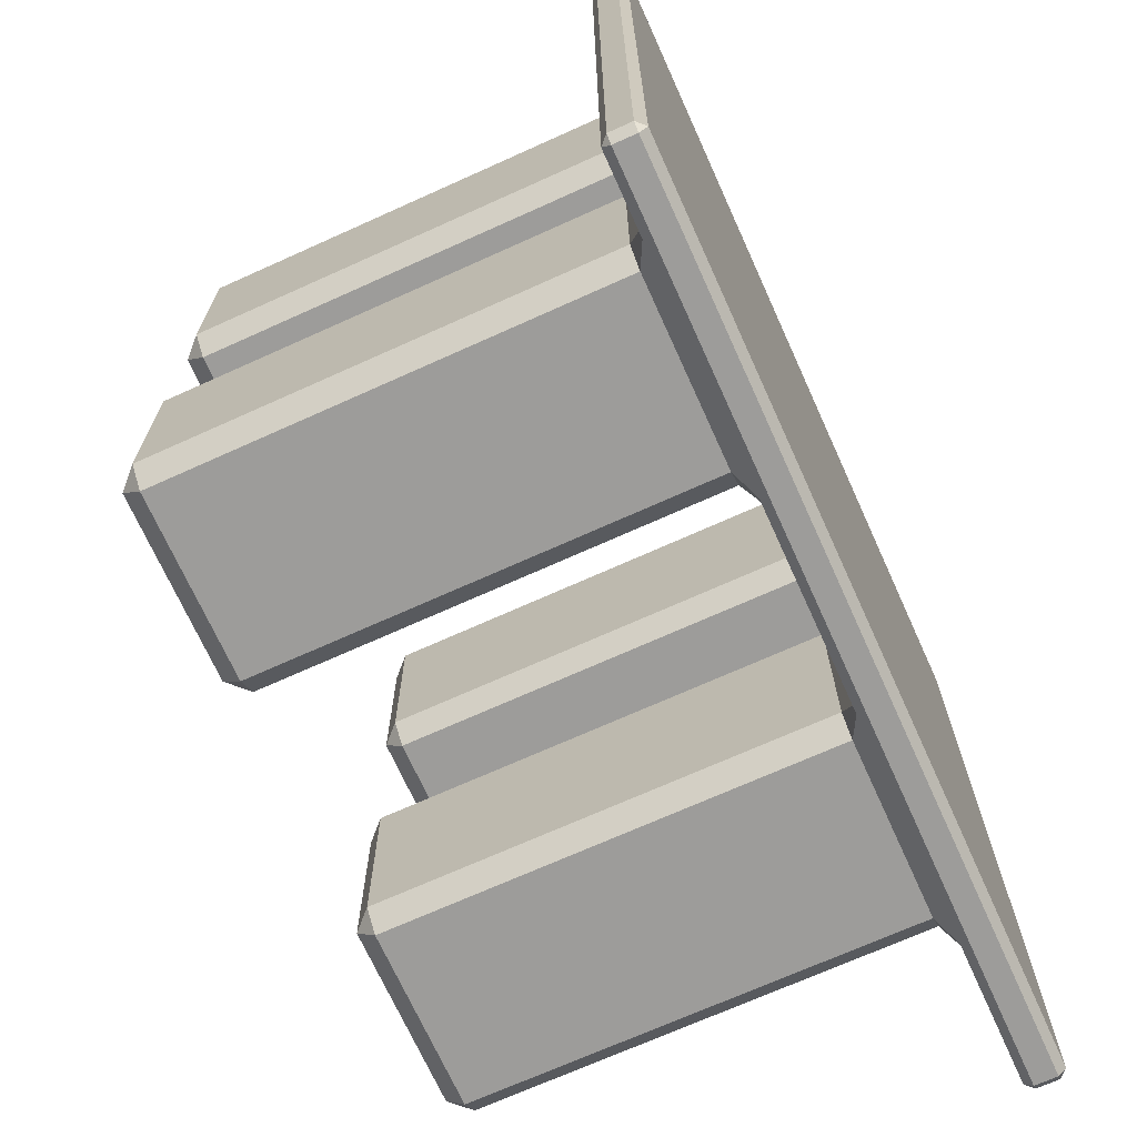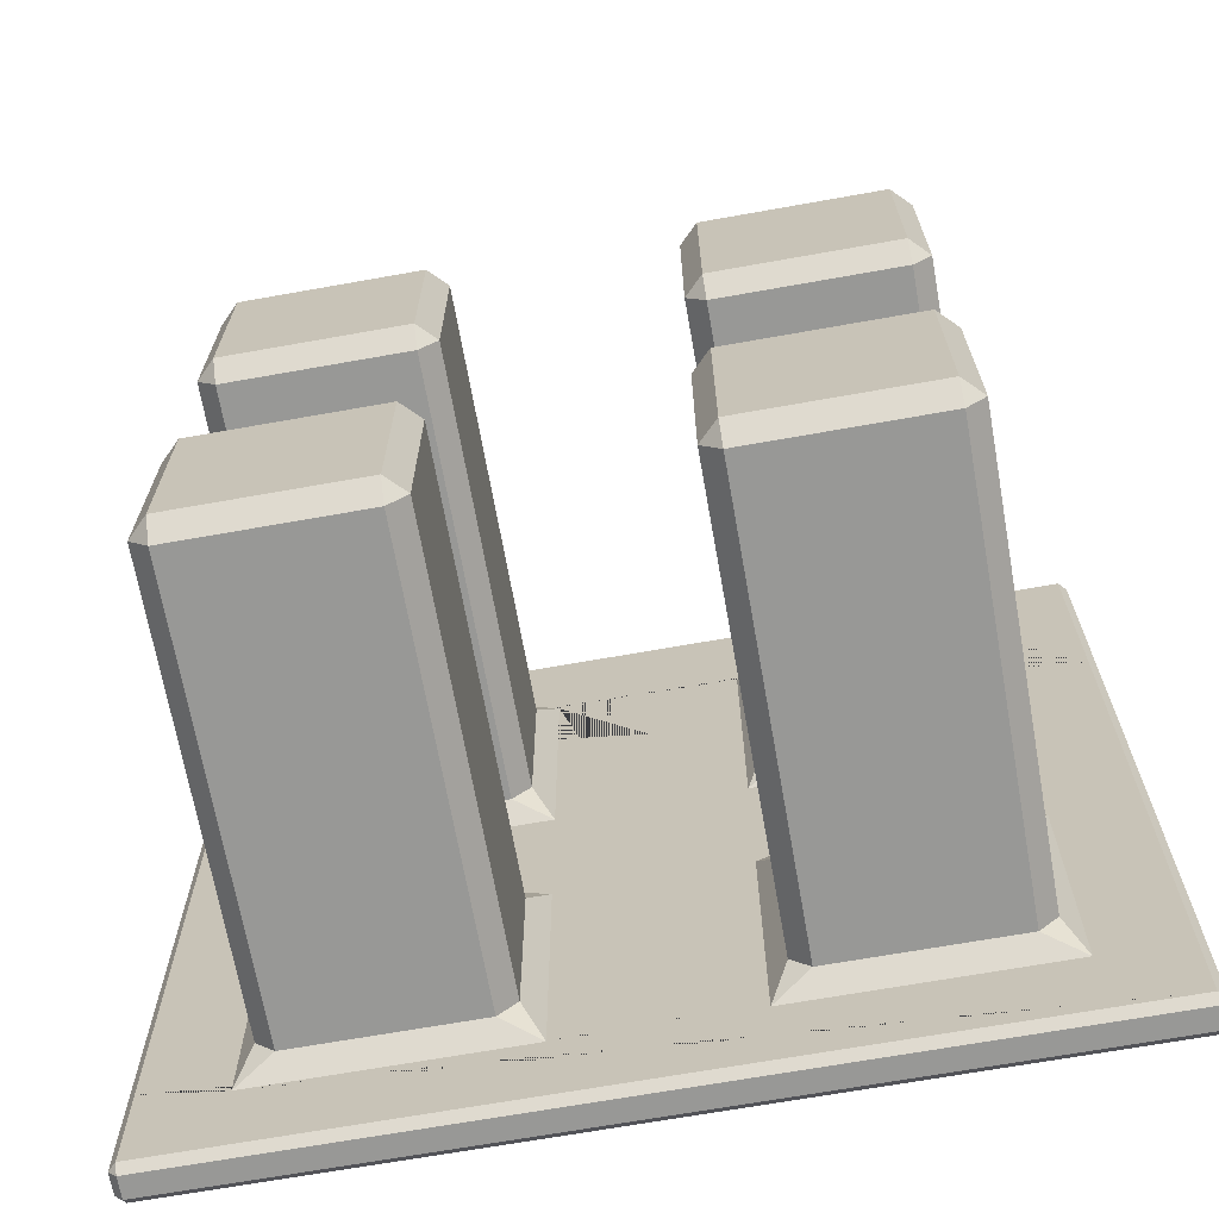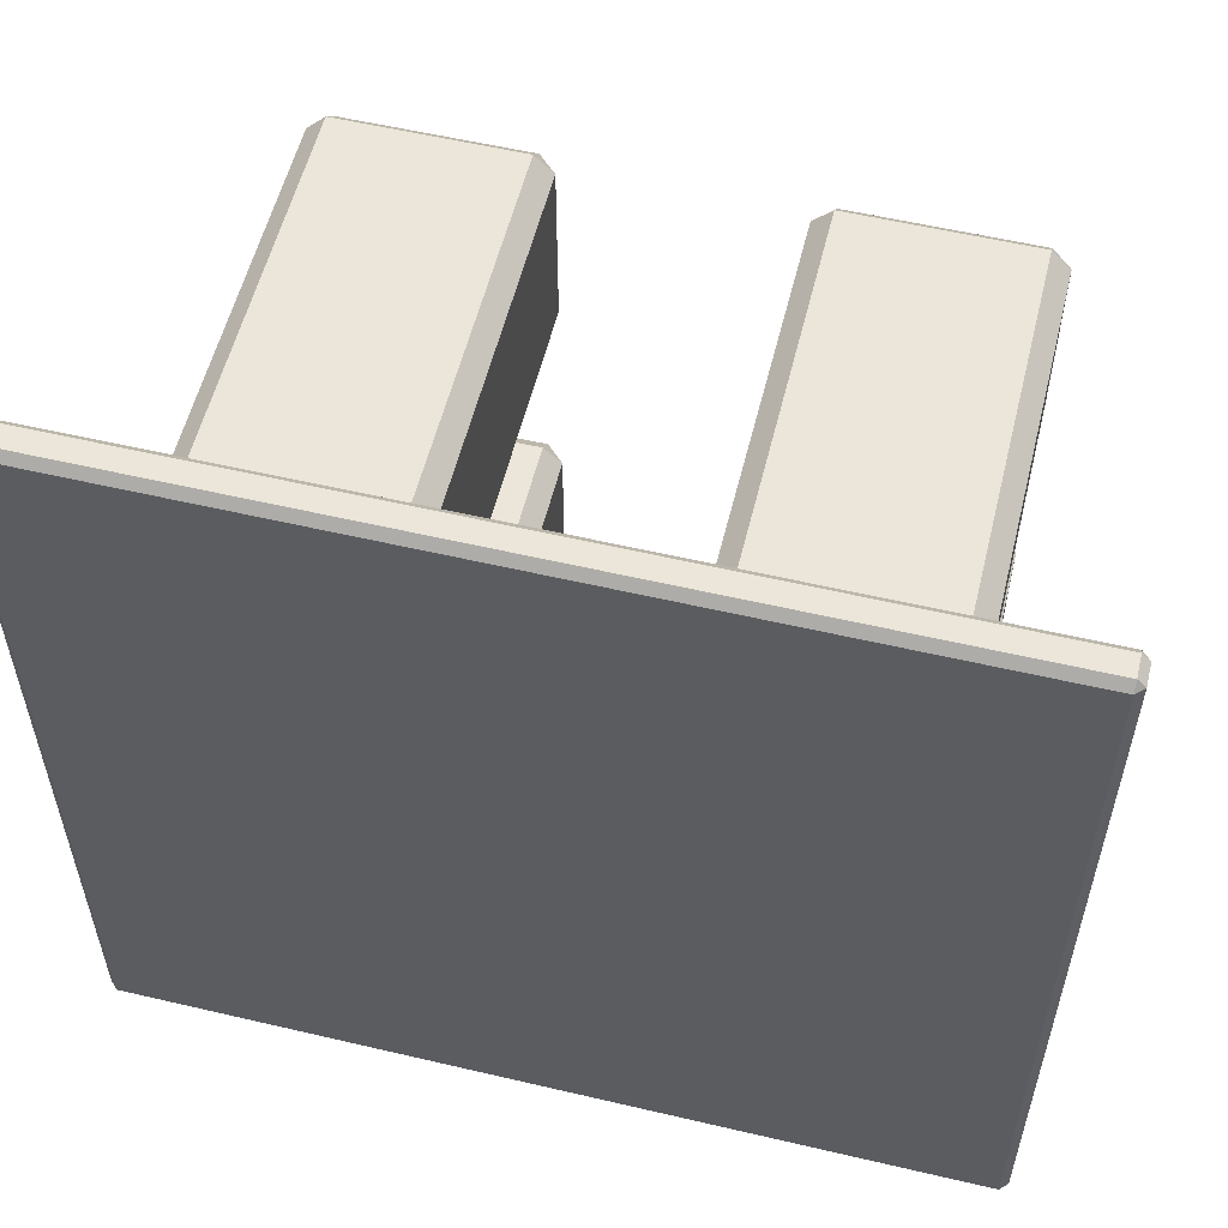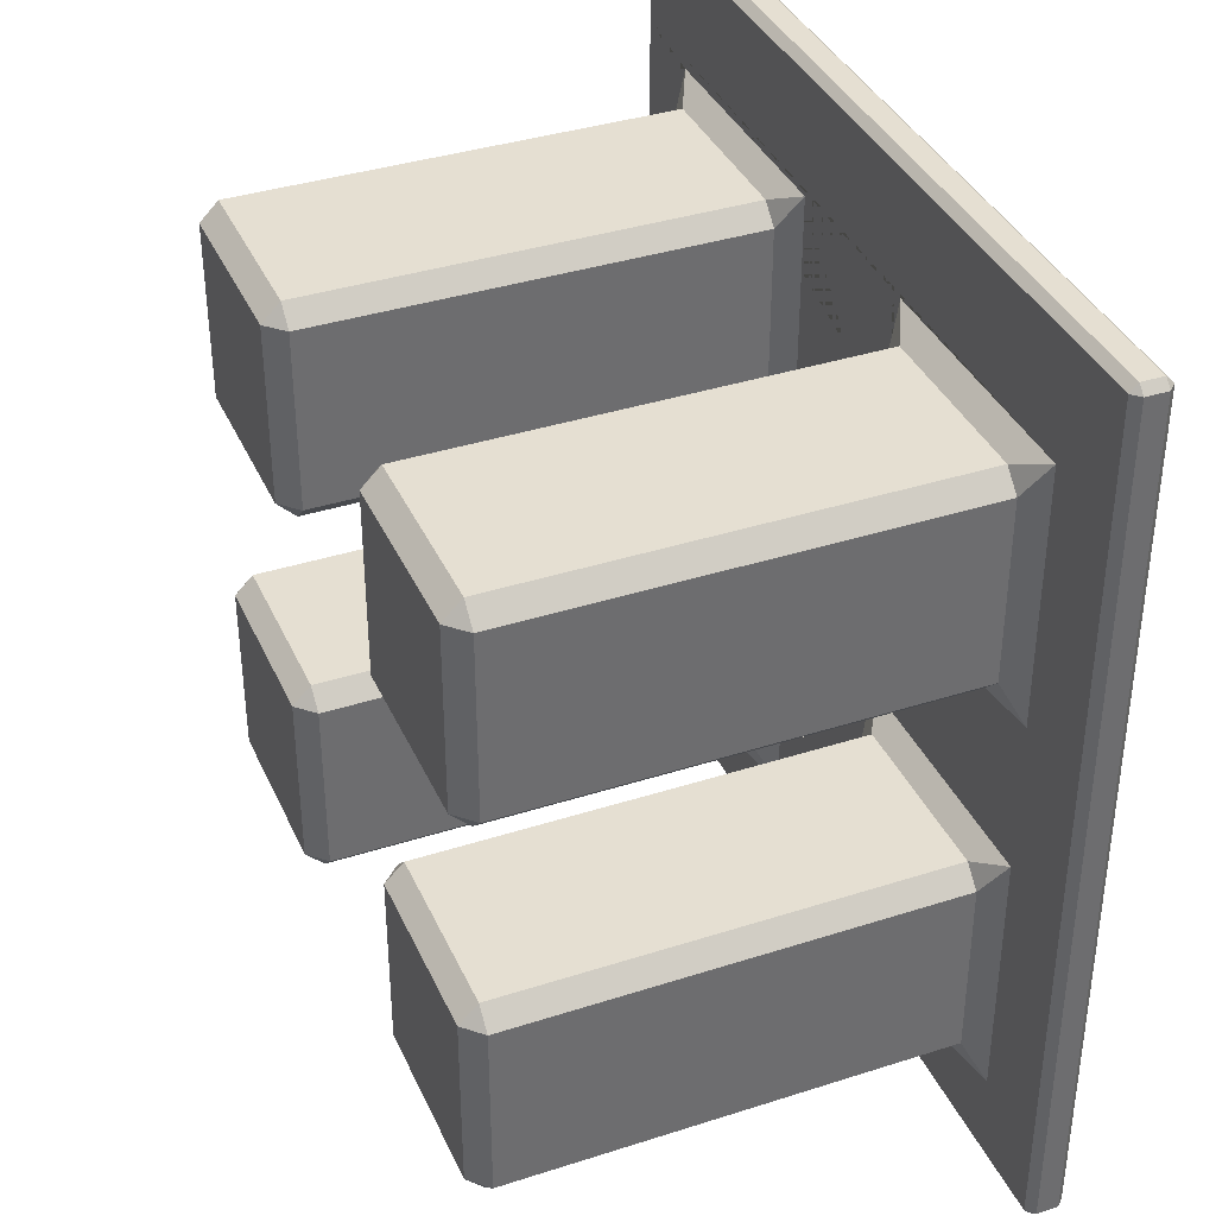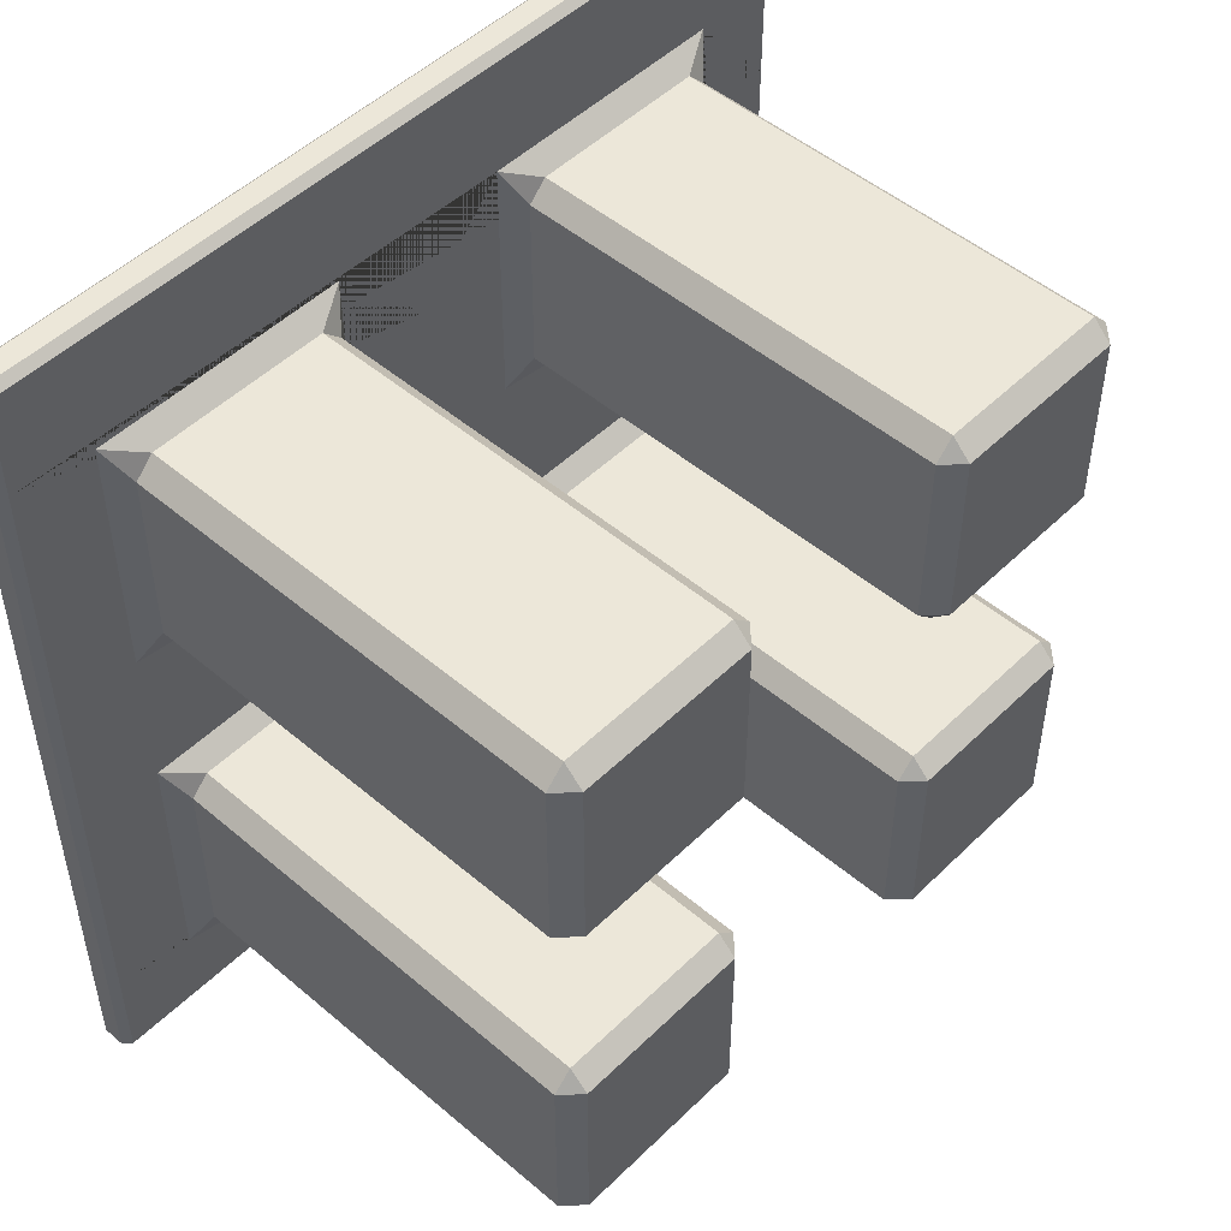
<metadata>
{"format":"obj","ext":"obj","renderer":"f3d","projection":"perspective","resolution":1024,"background":"white","views":[{"elev":-70.3,"azim":114.3,"up":"+Z"},{"elev":-68.4,"azim":10.1,"up":"+Z"},{"elev":56.3,"azim":-166.2,"up":"+Z"},{"elev":37.4,"azim":67.6,"up":"+Z"},{"elev":49.6,"azim":-46.9,"up":"+Z"}]}
</metadata>
<code>
o Cube
v 0 -0.04325 -0.75
v 0 -0.04325 0.5
v 0.75 -0.08656 -0.7067
v 0.7933 -0.04325 -0.7933
v 0.7067 -0.08656 -0.75
v 0.75 -0.08656 -0.5433
v 0.75 -0.08656 -0.4567
v 0.7933 -0.04325 -0.5
v 0.75 -0.08656 -0.2933
v 0.7067 -0.08656 -0.25
v 0.7933 -0.04325 -0.2067
v 0.75 -0.08656 0.224
v 0.7933 -0.04325 0.1374
v 0.7067 -0.08656 0.1807
v 0.75 -0.08656 0.3874
v 0.75 -0.08656 0.474
v 0.7933 -0.04325 0.4307
v 0.75 -0.08656 0.6374
v 0.7067 -0.08656 0.6807
v 0.7933 -0.04325 0.724
v 0.75 -1.093 0.3874
v 0.7067 -1.136 0.4307
v 0.75 -1.093 0.474
v 0.5433 -0.08656 -0.75
v 0.5 -0.04325 -0.7933
v 0.4567 -0.08656 -0.75
v 0.5433 -0.08656 -0.25
v 0.4567 -0.08656 -0.25
v 0.5 -0.04325 -0.2067
v 0.4567 -0.08656 0.1807
v 0.5433 -0.08656 0.1807
v 0.5 -0.04325 0.1374
v 0.5433 -0.08656 0.6807
v 0.4567 -0.08656 0.6807
v 0.5 -0.04325 0.724
v 0.7067 -1.136 0.6374
v 0.7067 -1.093 0.6807
v 0.75 -1.093 0.6374
v 0.25 -0.08656 -0.7067
v 0.2933 -0.08656 -0.75
v 0.2067 -0.04325 -0.7933
v 0.25 -0.08656 -0.5433
v 0.2067 -0.04325 -0.5
v 0.25 -0.08656 -0.4567
v 0.25 -0.08656 -0.2933
v 0.2067 -0.04325 -0.2067
v 0.2933 -0.08656 -0.25
v 0.25 -0.08656 0.224
v 0.2933 -0.08656 0.1807
v 0.2067 -0.04325 0.1374
v 0.25 -0.08656 0.3874
v 0.2067 -0.04325 0.4307
v 0.25 -0.08656 0.474
v 0.25 -0.08656 0.6374
v 0.2067 -0.04325 0.724
v 0.2933 -0.08656 0.6807
v 0.2933 -1.093 -0.75
v 0.25 -1.093 -0.7067
v 0.2933 -1.136 -0.7067
v 0.7067 -1.136 0.224
v 0.75 -1.093 0.224
v 0.7067 -1.093 0.1807
v 0.75 -1.093 -0.2933
v 0.7067 -1.136 -0.2933
v 0.7067 -1.093 -0.25
v 0.75 -1.093 -0.4567
v 0.75 -1.093 -0.5433
v 0.7067 -1.136 -0.5
v 0.7067 -1.093 -0.75
v 0.7067 -1.136 -0.7067
v 0.75 -1.093 -0.7067
v 0.25 -1.093 -0.5433
v 0.25 -1.093 -0.4567
v 0.2933 -1.136 -0.5
v -0.25 -0.08656 -0.7067
v -0.2067 -0.04325 -0.7933
v -0.2933 -0.08656 -0.75
v -0.25 -0.08656 -0.5433
v -0.25 -0.08656 -0.4567
v -0.2067 -0.04325 -0.5
v -0.25 -0.08656 -0.2933
v -0.2933 -0.08656 -0.25
v -0.2067 -0.04325 -0.2067
v -0.25 -0.08656 0.224
v -0.2067 -0.04325 0.1374
v -0.2933 -0.08656 0.1807
v -0.25 -0.08656 0.3874
v -0.25 -0.08656 0.474
v -0.2067 -0.04325 0.4307
v -0.25 -0.08656 0.6374
v -0.2933 -0.08656 0.6807
v -0.2067 -0.04325 0.724
v 0.2933 -1.093 -0.25
v 0.2933 -1.136 -0.2933
v 0.25 -1.093 -0.2933
v -0.4567 -0.08656 -0.75
v -0.5 -0.04325 -0.7933
v -0.5433 -0.08656 -0.75
v -0.4567 -0.08656 -0.25
v -0.5433 -0.08656 -0.25
v -0.5 -0.04325 -0.2067
v -0.4567 -0.08656 0.1807
v -0.5 -0.04325 0.1374
v -0.5433 -0.08656 0.1807
v -0.4567 -0.08656 0.6807
v -0.5433 -0.08656 0.6807
v -0.5 -0.04325 0.724
v 0.25 -1.093 0.224
v 0.2933 -1.136 0.224
v 0.2933 -1.093 0.1807
v -0.75 -0.08656 -0.7067
v -0.7067 -0.08656 -0.75
v -0.7933 -0.04325 -0.7933
v -0.75 -0.08656 -0.5433
v -0.7933 -0.04325 -0.5
v -0.75 -0.08656 -0.4567
v -0.75 -0.08656 -0.2933
v -0.7933 -0.04325 -0.2067
v -0.7067 -0.08656 -0.25
v -0.75 -0.08656 0.224
v -0.7067 -0.08656 0.1807
v -0.7933 -0.04325 0.1374
v -0.75 -0.08656 0.474
v -0.75 -0.08656 0.3874
v -0.7933 -0.04325 0.4307
v -0.7933 -0.04325 0.724
v -0.7067 -0.08656 0.6807
v -0.75 -0.08656 0.6374
v 0.2933 -1.136 0.4307
v 0.25 -1.093 0.3874
v 0.25 -1.093 0.474
v 0.2933 -1.093 0.6807
v 0.2933 -1.136 0.6374
v 0.25 -1.093 0.6374
v -0.2933 -1.093 -0.75
v -0.2933 -1.136 -0.7067
v -0.25 -1.093 -0.7067
v -0.25 -1.093 -0.4567
v -0.25 -1.093 -0.5433
v -0.2933 -1.136 -0.5
v -0.2933 -1.093 -0.25
v -0.25 -1.093 -0.2933
v -0.2933 -1.136 -0.2933
v -0.2933 -1.093 0.1807
v -0.2933 -1.136 0.224
v -0.25 -1.093 0.224
v -0.25 -1.093 0.3874
v -0.2933 -1.136 0.4307
v -0.25 -1.093 0.474
v -0.2933 -1.093 0.6807
v -0.25 -1.093 0.6374
v -0.2933 -1.136 0.6374
v -0.7067 -1.093 -0.75
v -0.75 -1.093 -0.7067
v -0.7067 -1.136 -0.7067
v -0.75 -1.093 -0.4567
v -0.7067 -1.136 -0.5
v -0.75 -1.093 -0.5433
v -0.7067 -1.093 -0.25
v -0.7067 -1.136 -0.2933
v -0.75 -1.093 -0.2933
v -0.7067 -1.093 0.1807
v -0.75 -1.093 0.224
v -0.7067 -1.136 0.224
v -0.7067 -1.136 0.4307
v -0.75 -1.093 0.3874
v -0.75 -1.093 0.474
v -0.75 -1.093 0.6374
v -0.7067 -1.093 0.6807
v -0.7067 -1.136 0.6374
v 0.4567 -1.093 -0.75
v 0.5 -1.136 -0.7067
v 0.5433 -1.093 -0.75
v 0.4567 -1.093 -0.25
v 0.5433 -1.093 -0.25
v 0.5 -1.136 -0.2933
v 0.4567 -1.093 0.1807
v 0.5 -1.136 0.224
v 0.5433 -1.093 0.1807
v 0.4567 -1.093 0.6807
v 0.5433 -1.093 0.6807
v 0.5 -1.136 0.6374
v -0.4567 -1.093 -0.75
v -0.5433 -1.093 -0.75
v -0.5 -1.136 -0.7067
v -0.5433 -1.093 -0.25
v -0.4567 -1.093 -0.25
v -0.5 -1.136 -0.2933
v -0.4567 -1.093 0.1807
v -0.5433 -1.093 0.1807
v -0.5 -1.136 0.224
v -0.4567 -1.093 0.6807
v -0.5 -1.136 0.6374
v -0.5433 -1.093 0.6807
v -0.9818 0.04325 0.9818
v -0.9818 0.02509 1
v -1 0.02509 0.9818
v -1 -0.02509 0.9818
v -0.9818 -0.02509 1
v -0.9818 -0.04325 0.9818
v -0.9818 0.04325 -0.9818
v -1 0.02509 -0.9818
v -0.9818 0.02509 -1
v -0.9818 -0.04325 -0.9818
v -0.9818 -0.02509 -1
v -1 -0.02509 -0.9818
v 0.9818 0.04325 0.9818
v 1 0.02509 0.9818
v 0.9818 0.02509 1
v 0.9818 -0.04325 0.9818
v 0.9818 -0.02509 1
v 1 -0.02509 0.9818
v 0.9818 0.04325 -0.9818
v 0.9818 0.02509 -1
v 1 0.02509 -0.9818
v 0.9818 -0.04325 -0.9818
v 1 -0.02509 -0.9818
v 0.9818 -0.02509 -1
v -1 -0.02509 0.75
v -0.9818 -0.04325 0.75
v -0.9818 -0.04325 0.5038
v -1 -0.02509 0.5
v -1 -0.02509 0.25
v -0.9818 -0.04325 0.25
v -1 -0.02509 0
v -0.9818 -0.04325 0
v -1 -0.02509 -0.25
v -0.9818 -0.04325 -0.25
v -1 -0.02509 -0.5
v -0.9818 -0.04325 -0.5
v -1 -0.02509 -0.75
v -0.9818 -0.04325 -0.7538
v -0.75 -0.02509 -1
v -0.75 -0.04325 -0.9818
v -0.5 -0.02509 -1
v -0.5 -0.04325 -0.9818
v -0.25 -0.02509 -1
v -0.25 -0.04325 -0.9818
v 0 -0.02509 -1
v 0 -0.04325 -0.9818
v 0.25 -0.02509 -1
v 0.25 -0.04325 -0.9818
v 0.5 -0.02509 -1
v 0.5 -0.04325 -0.9818
v 0.75 -0.04325 -0.9818
v 0.75 -0.02509 -1
v 0.9818 -0.04325 -0.7538
v 1 -0.02509 -0.75
v 1 -0.02509 -0.5
v 0.9818 -0.04325 -0.5
v 1 -0.02509 -0.25
v 0.9818 -0.04325 -0.25
v 1 -0.02509 0
v 0.9818 -0.04325 0
v 1 -0.02509 0.25
v 0.9818 -0.04325 0.25
v 0.9818 -0.04325 0.5038
v 1 -0.02509 0.5
v 0.9818 -0.04325 0.75
v 1 -0.02509 0.75
v 0.75 -0.02509 1
v 0.75 -0.04325 0.9818
v 0.5 -0.02509 1
v 0.5 -0.04325 0.9818
v 0.25 -0.02509 1
v 0.25 -0.04325 0.9818
v 0 -0.02509 1
v 0 -0.04325 0.9818
v -0.25 -0.02509 1
v -0.25 -0.04325 0.9818
v -0.5 -0.02509 1
v -0.5 -0.04325 0.9818
v -0.75 -0.04325 0.9818
v -0.75 -0.02509 1
f 209 211 261 263 265 267 269 271 274 199 196
f 216 245 244 242 240 238 236 234 204 232 113 97 76 1 41 25 4 247
f 113 232 230 228 226 224 221 126 125 122 118 115
f 220 200 273 272 270 268 266 264 262 210 259 257 20 35 55 2 92 107 126 221
f 197 198 219 222 223 225 227 229 231 206 202
f 44 45 95 73
f 48 51 130 108
f 9 7 66 63
f 247 4 8 11 13 17 20 257 256 254 252 250
f 11 29 46 50 32 13
f 30 49 110 177
f 203 205 233 235 237 239 241 243 246 218 214
f 5 24 173 69
f 104 121 162 190
f 14 31 179 62
f 99 82 141 187
f 127 106 194 169
f 119 100 186 159
f 78 75 137 139
f 123 128 168 167
f 116 117 161 156
f 18 16 23 38
f 87 84 146 147
f 105 91 150 192
f 33 19 37 181
f 41 1 76 80 83 85 89 92 2 55 52 50 46 43
f 27 10 65 175
f 47 28 174 93
f 15 12 61 21
f 90 88 149 151
f 81 79 138 142
f 86 102 189 144
f 136 185 155 157 160 188 143 140
f 145 191 164 165 170 193 152 148
f 120 124 166 163
f 98 112 153 184
f 70 172 59 74 94 176 64 68
f 26 40 57 171
f 77 96 183 135
f 6 3 71 67
f 53 54 134 131
f 39 42 72 58
f 215 217 248 249 251 253 255 258 260 212 208
f 83 101 118 122 103 85
f 56 34 180 132
f 111 114 158 154
f 60 178 109 129 133 182 36 22
f 3 4 5
f 6 7 8
f 9 10 11
f 12 13 14
f 15 16 17
f 18 19 20
f 21 22 23
f 24 25 26
f 27 28 29
f 30 31 32
f 33 34 35
f 36 37 38
f 39 40 41
f 42 43 44
f 45 46 47
f 48 49 50
f 51 52 53
f 54 55 56
f 57 58 59
f 60 61 62
f 63 64 65
f 66 67 68
f 69 70 71
f 72 73 74
f 75 76 77
f 78 79 80
f 81 82 83
f 84 85 86
f 87 88 89
f 90 91 92
f 93 94 95
f 96 97 98
f 99 100 101
f 102 103 104
f 105 106 107
f 108 109 110
f 111 112 113
f 114 115 116
f 117 118 119
f 120 121 122
f 123 124 125
f 126 127 128
f 129 130 131
f 132 133 134
f 135 136 137
f 138 139 140
f 141 142 143
f 144 145 146
f 147 148 149
f 150 151 152
f 153 154 155
f 156 157 158
f 159 160 161
f 162 163 164
f 165 166 167
f 168 169 170
f 171 172 173
f 174 175 176
f 177 178 179
f 180 181 182
f 183 184 185
f 186 187 188
f 189 190 191
f 192 193 194
f 185 136 135 183
f 93 174 176 94
f 3 6 8 4
f 7 9 11 8
f 12 15 17 13
f 16 18 20 17
f 132 180 182 133
f 192 150 152 193
f 59 172 171 57
f 68 64 63 66
f 191 145 144 189
f 164 191 190 162
f 181 37 36 182
f 41 43 42 39
f 43 46 45 44
f 50 52 51 48
f 52 55 54 53
f 159 186 188 160
f 179 31 30 177
f 178 60 62 179
f 163 166 165 164
f 156 161 160 157
f 145 148 147 146
f 131 134 133 129
f 58 72 74 59
f 48 108 110 49
f 123 167 166 124
f 175 65 64 176
f 75 78 80 76
f 79 81 83 80
f 84 87 89 85
f 88 90 92 89
f 130 51 53 131
f 23 16 15 21
f 172 70 69 173
f 70 68 67 71
f 14 62 61 12
f 86 144 146 84
f 167 168 170 165
f 113 115 114 111
f 115 118 117 116
f 122 125 124 120
f 125 126 128 123
f 37 19 18 38
f 109 178 177 110
f 24 5 4 25
f 29 11 10 27
f 31 14 13 32
f 35 20 19 33
f 187 141 143 188
f 40 26 25 41
f 46 29 28 47
f 49 30 32 50
f 55 35 34 56
f 155 185 184 153
f 154 158 157 155
f 140 143 142 138
f 108 130 129 109
f 22 36 38 23
f 169 194 193 170
f 148 152 151 149
f 136 140 139 137
f 73 95 94 74
f 60 22 21 61
f 56 132 134 54
f 96 77 76 97
f 101 83 82 99
f 102 86 85 103
f 107 92 91 105
f 162 121 120 163
f 112 98 97 113
f 118 101 100 119
f 121 104 103 122
f 126 107 106 127
f 127 169 168 128
f 33 181 180 34
f 149 88 87 147
f 150 91 90 151
f 98 184 183 96
f 137 75 77 135
f 81 142 141 82
f 186 100 99 187
f 104 190 189 102
f 26 171 173 24
f 71 3 5 69
f 194 106 105 192
f 9 63 65 10
f 174 28 27 175
f 111 154 153 112
f 161 117 119 159
f 44 73 72 42
f 57 40 39 58
f 47 93 95 45
f 116 156 158 114
f 66 7 6 67
f 138 79 78 139
f 195 196 197
f 198 199 200
f 201 202 203
f 204 205 206
f 207 208 209
f 210 211 212
f 213 214 215
f 216 217 218
f 201 195 197 202
f 196 199 198 197
f 232 204 206 231
f 205 203 202 206
f 213 201 203 214
f 245 216 218 246
f 217 215 214 218
f 207 213 215 208
f 259 210 212 260
f 211 209 208 212
f 195 207 209 196
f 273 200 199 274
f 200 220 219 198
f 220 221 222 219
f 221 224 223 222
f 224 226 225 223
f 226 228 227 225
f 228 230 229 227
f 230 232 231 229
f 204 234 233 205
f 234 236 235 233
f 236 238 237 235
f 238 240 239 237
f 240 242 241 239
f 242 244 243 241
f 244 245 246 243
f 216 247 248 217
f 247 250 249 248
f 250 252 251 249
f 252 254 253 251
f 254 256 255 253
f 256 257 258 255
f 257 259 260 258
f 210 262 261 211
f 262 264 263 261
f 264 266 265 263
f 266 268 267 265
f 268 270 269 267
f 270 272 271 269
f 272 273 274 271
f 201 213 207 195

</code>
